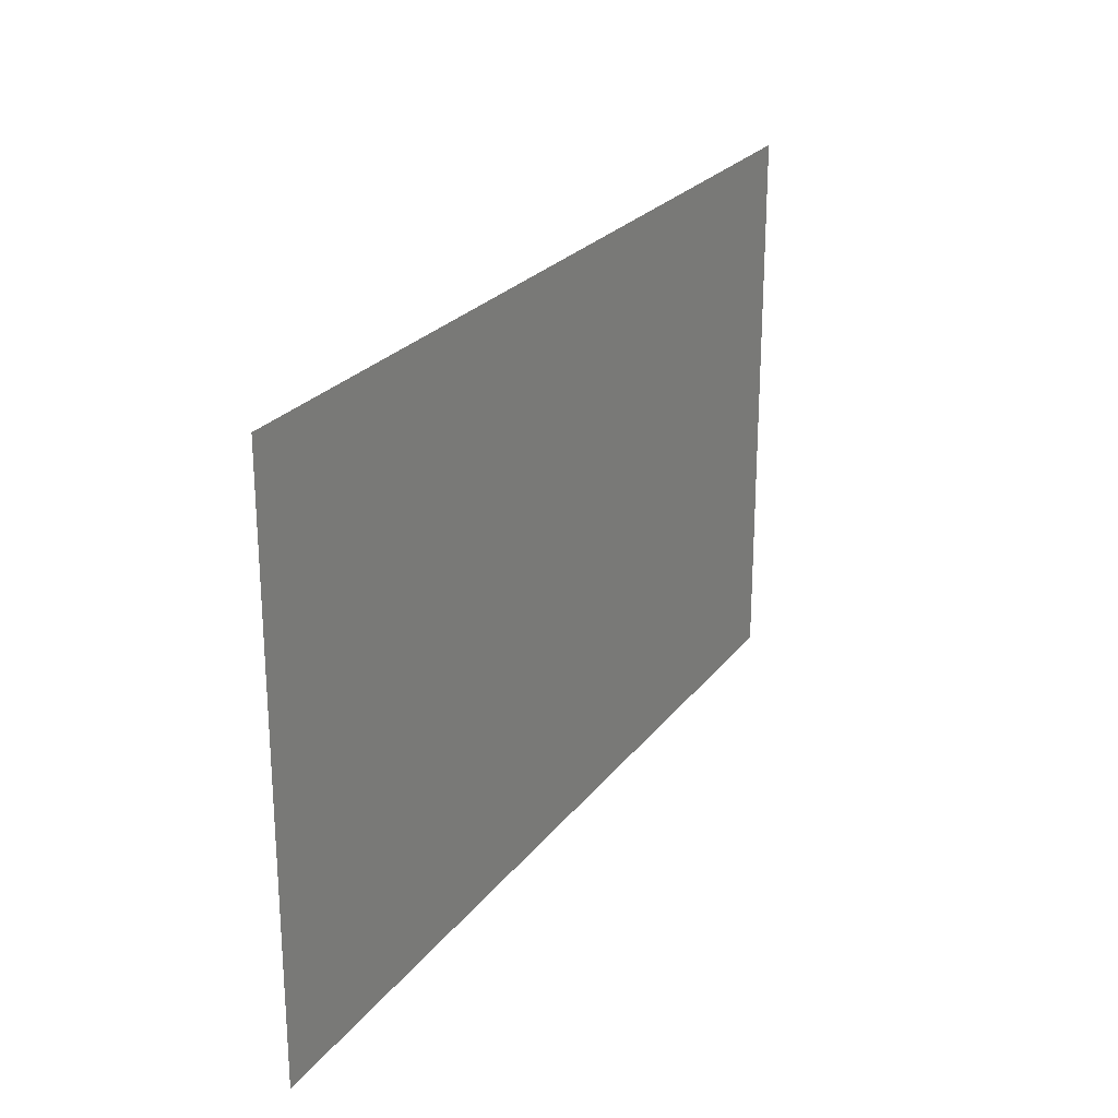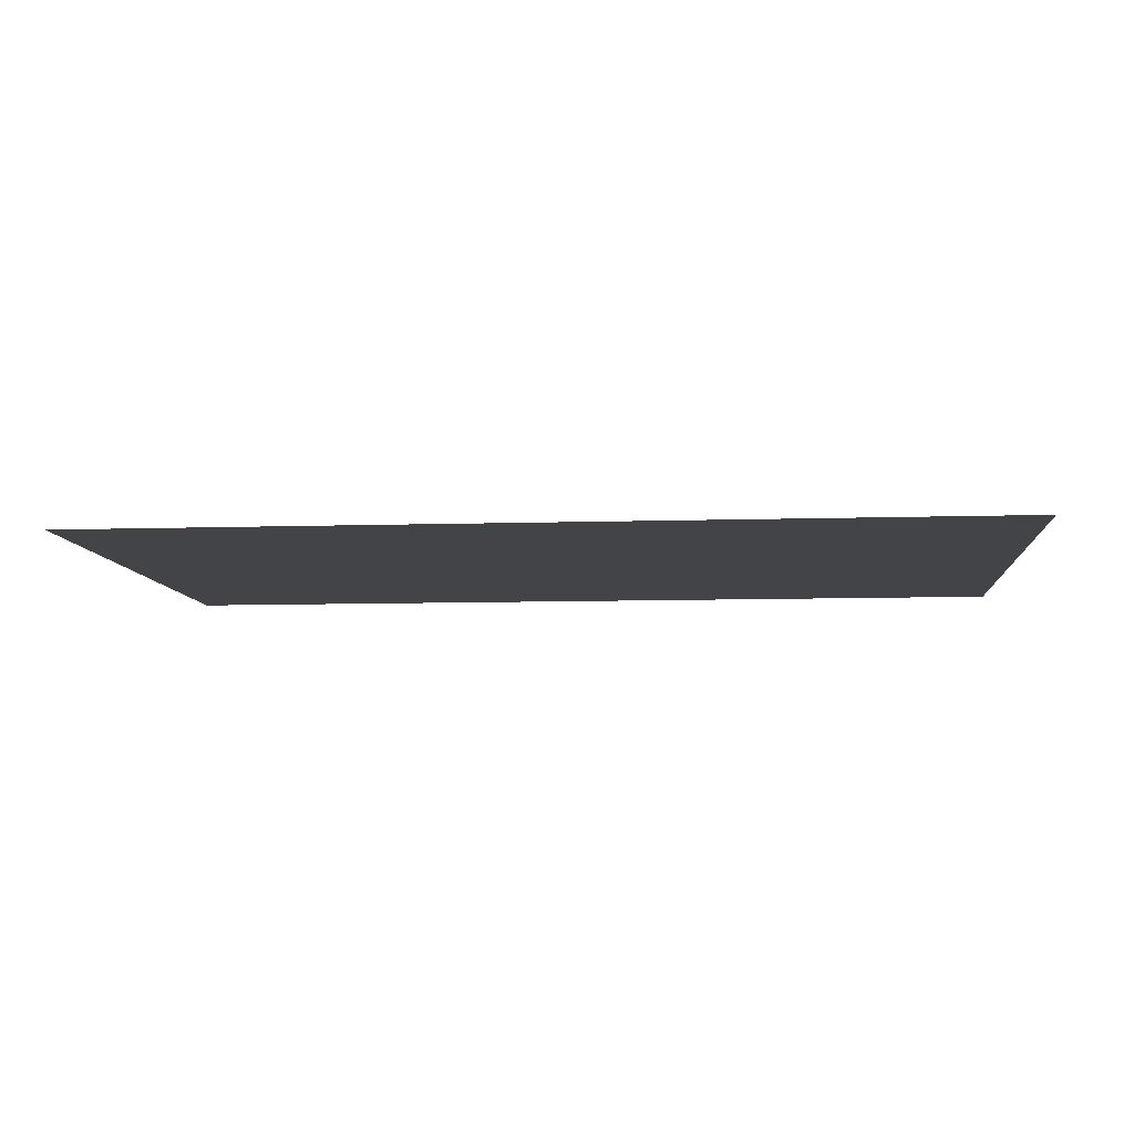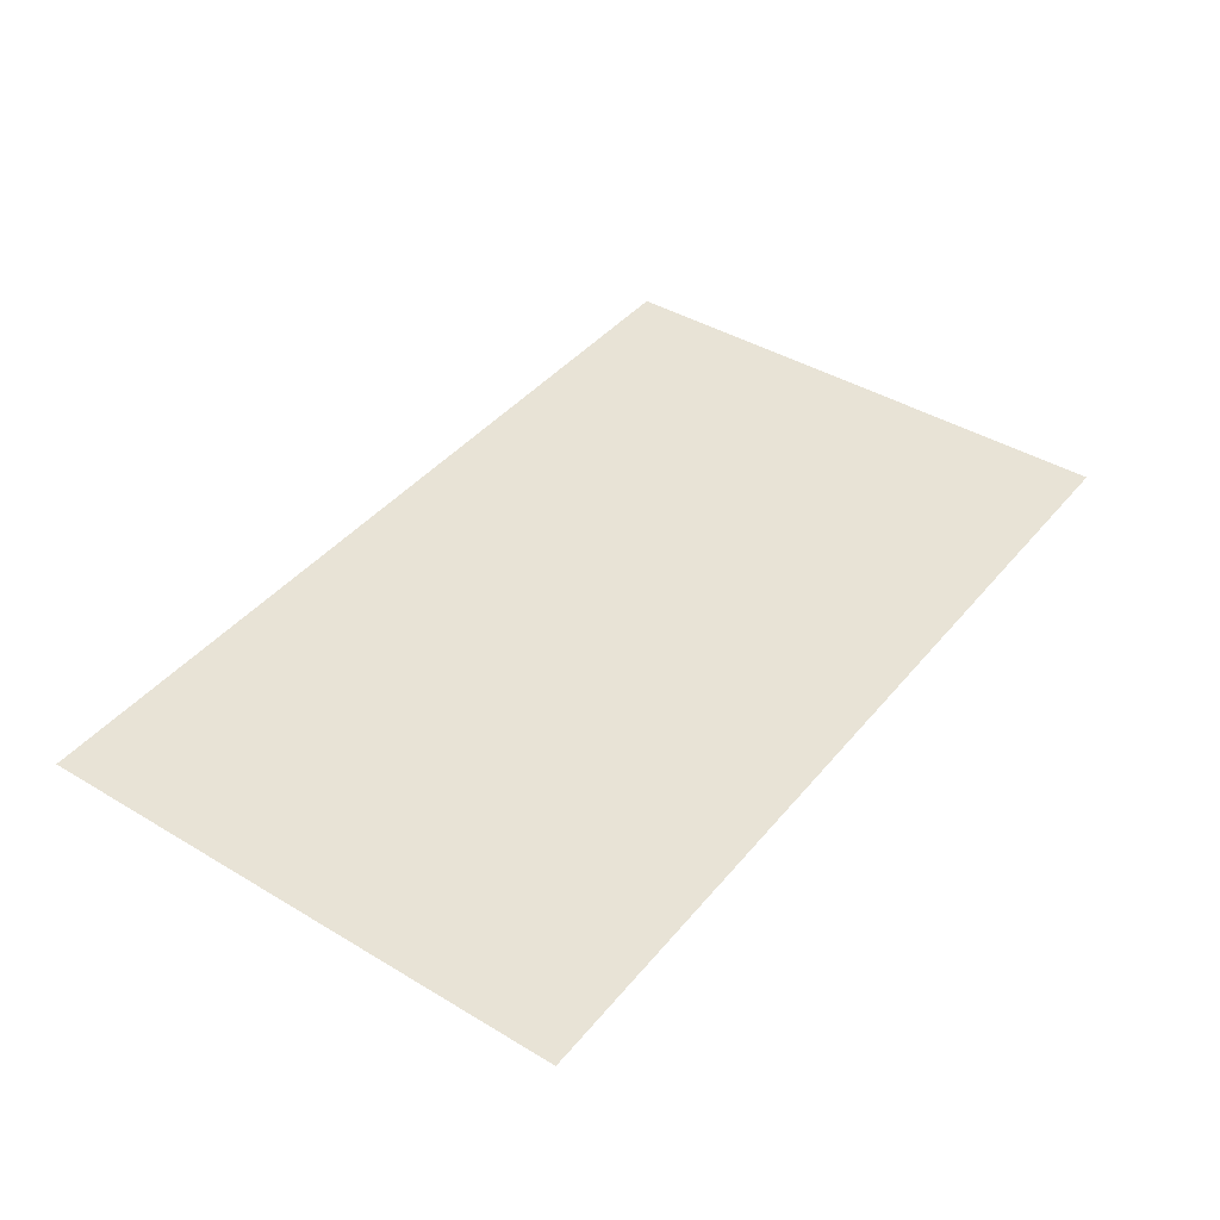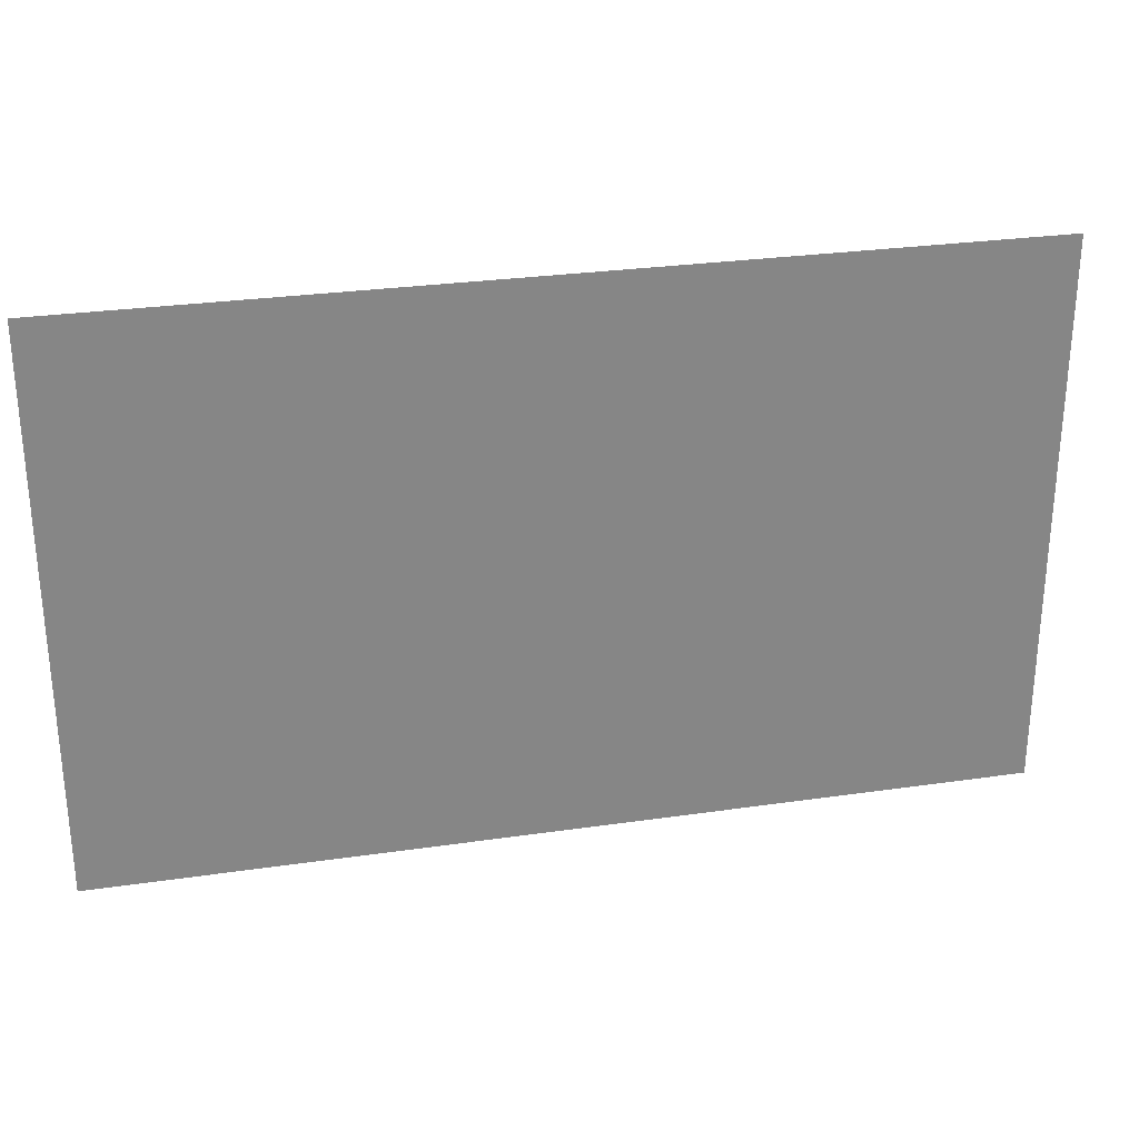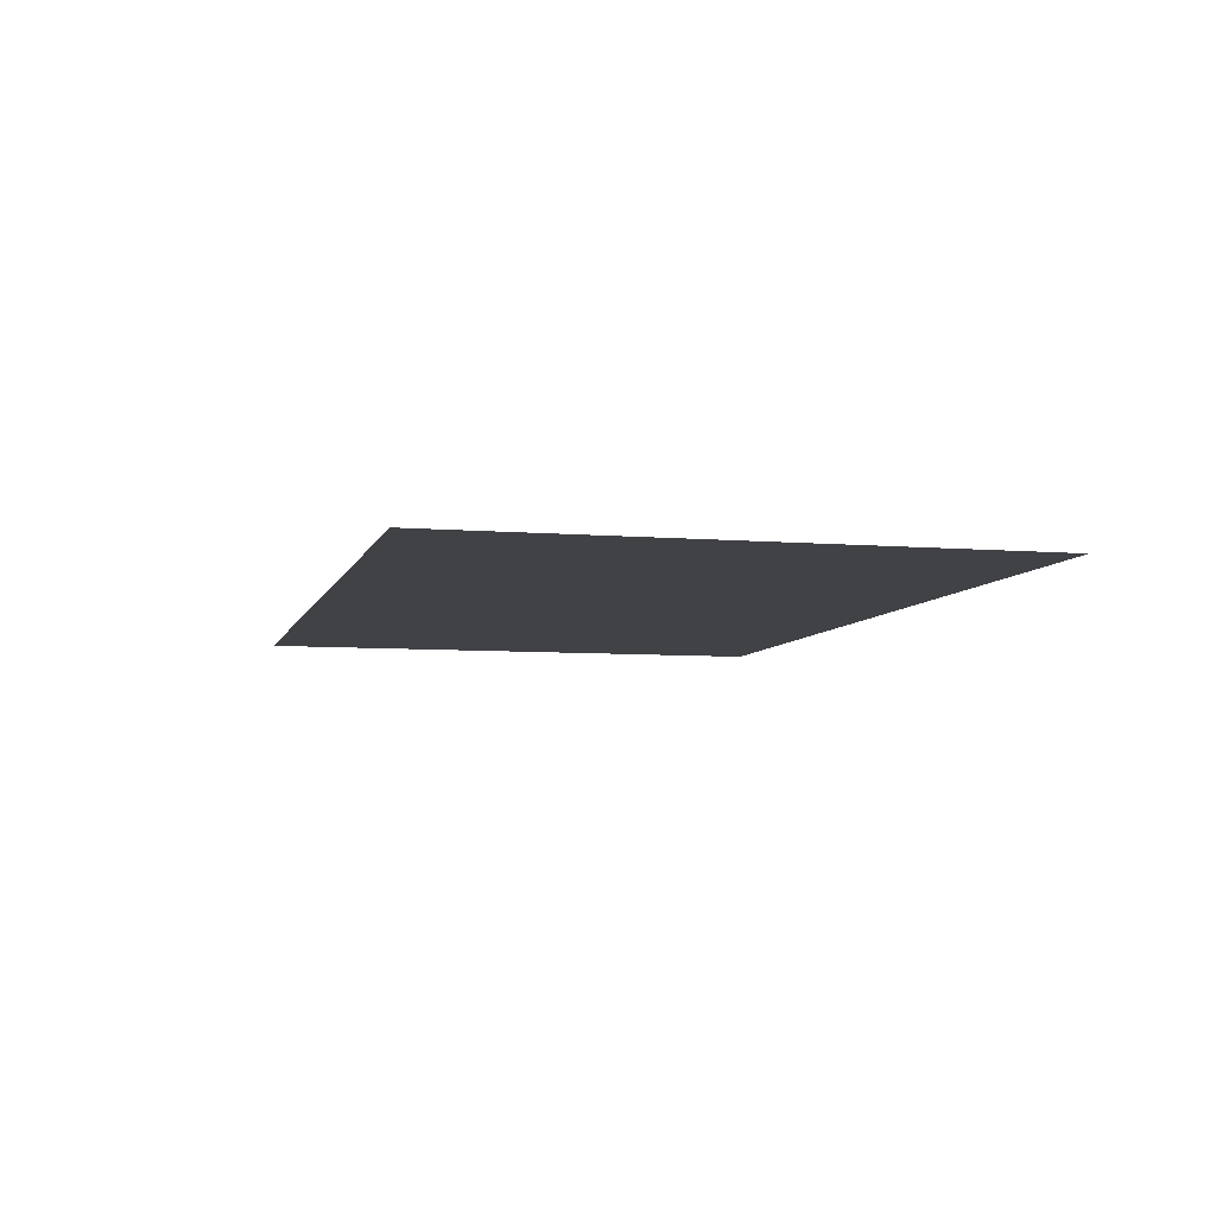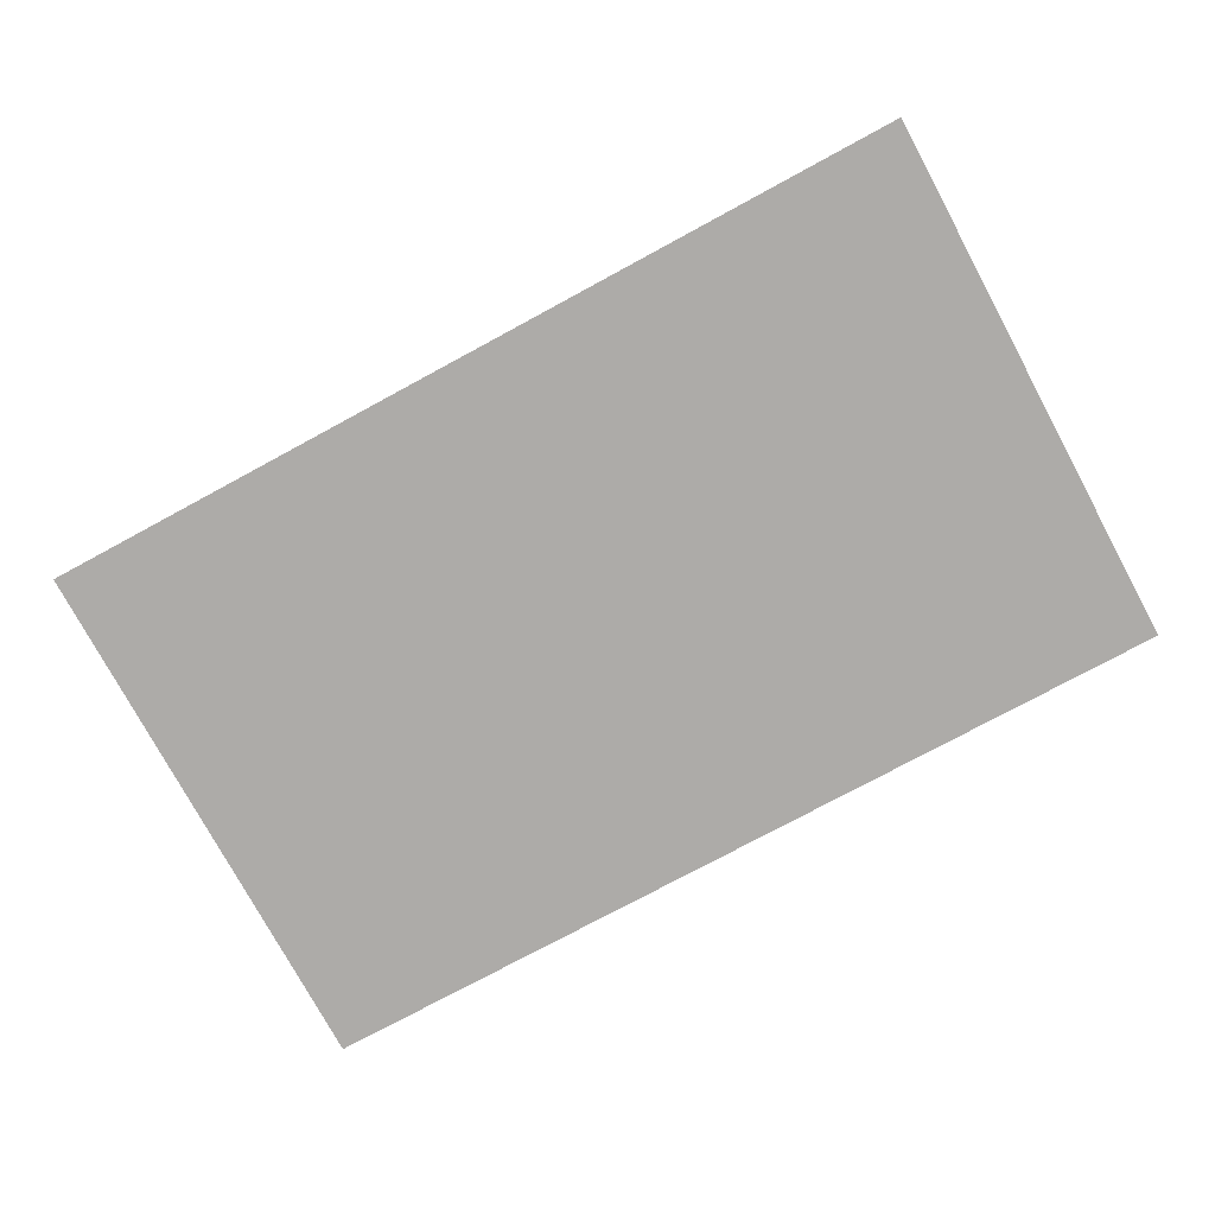
<metadata>
{"format":"obj","ext":"obj","renderer":"f3d","projection":"perspective","resolution":1024,"background":"white","views":[{"elev":24.3,"azim":117.8,"up":"+Z"},{"elev":-8.3,"azim":5.1,"up":"+Y"},{"elev":41.7,"azim":-54.1,"up":"+Y"},{"elev":28.2,"azim":167.6,"up":"+Z"},{"elev":-6.6,"azim":75.9,"up":"+Y"},{"elev":-76.5,"azim":-151.6,"up":"+Y"}]}
</metadata>
<code>
g default
v -9.457 0.09979 7.783
v -0.4562 0.09979 7.783
v -9.457 0.09979 2.292
v -0.4562 0.09979 2.292
g pPlane5
f 4 3 1 2
g default
v -9.457 0.09979 7.783
v -0.4562 0.09979 7.783
v -9.457 0.09979 2.292
v -0.4562 0.09979 2.292
g pPlane5
f 8 7 5 6

</code>
